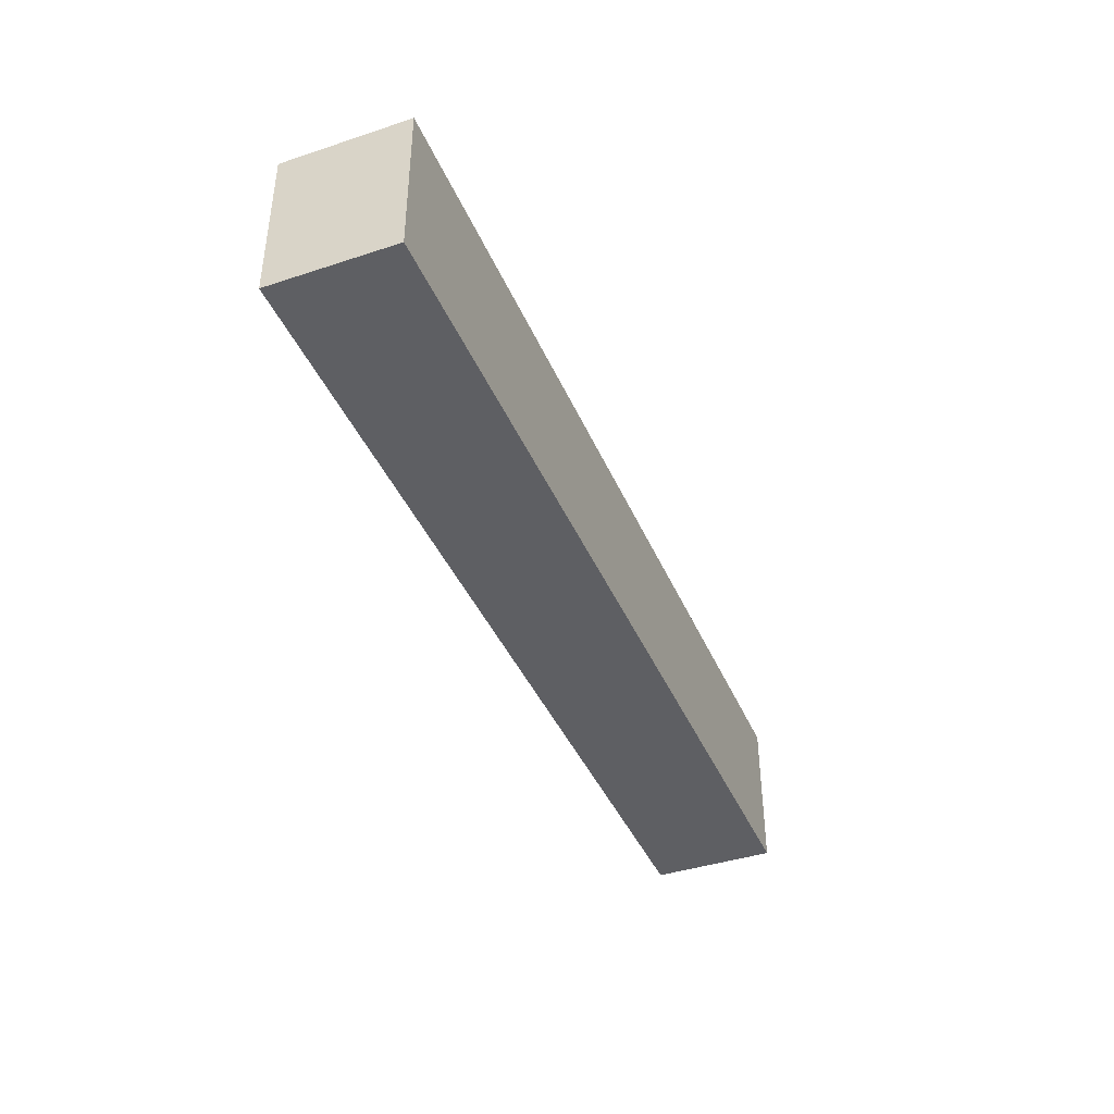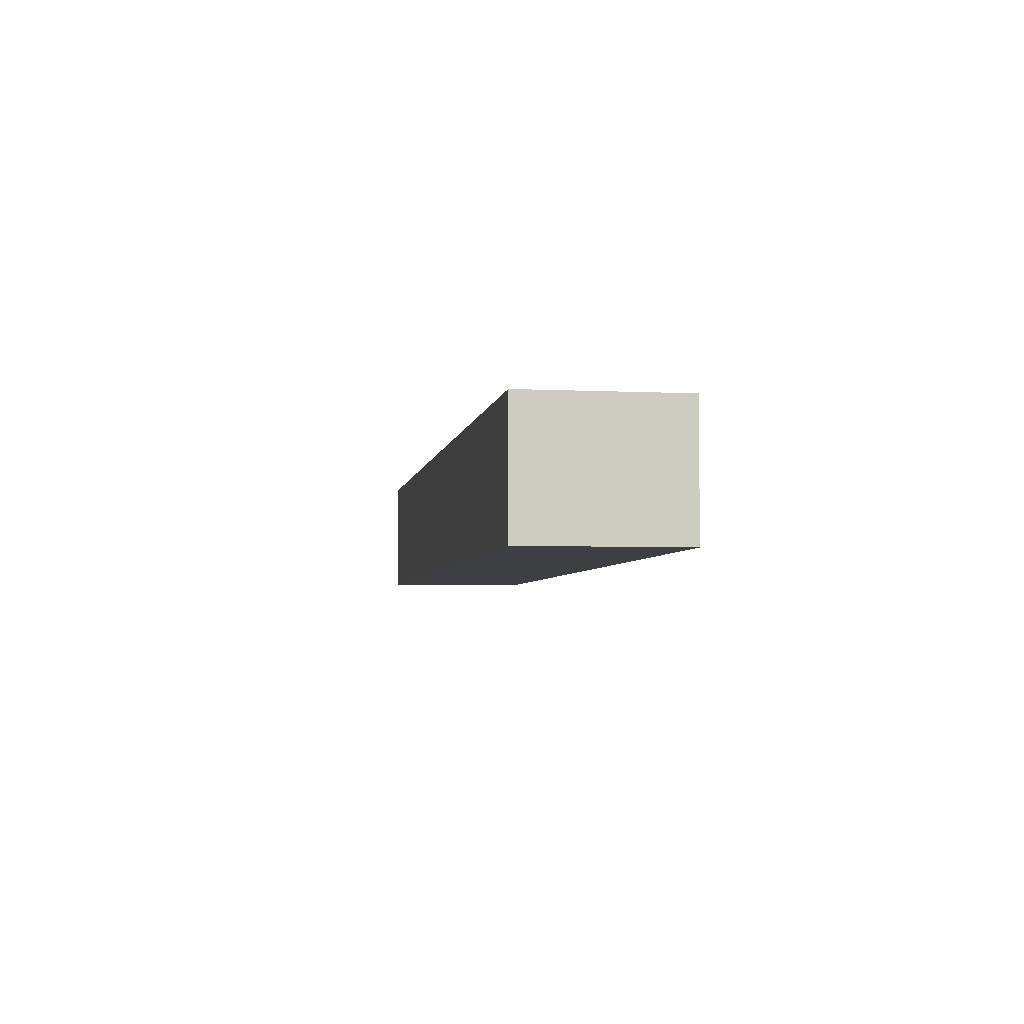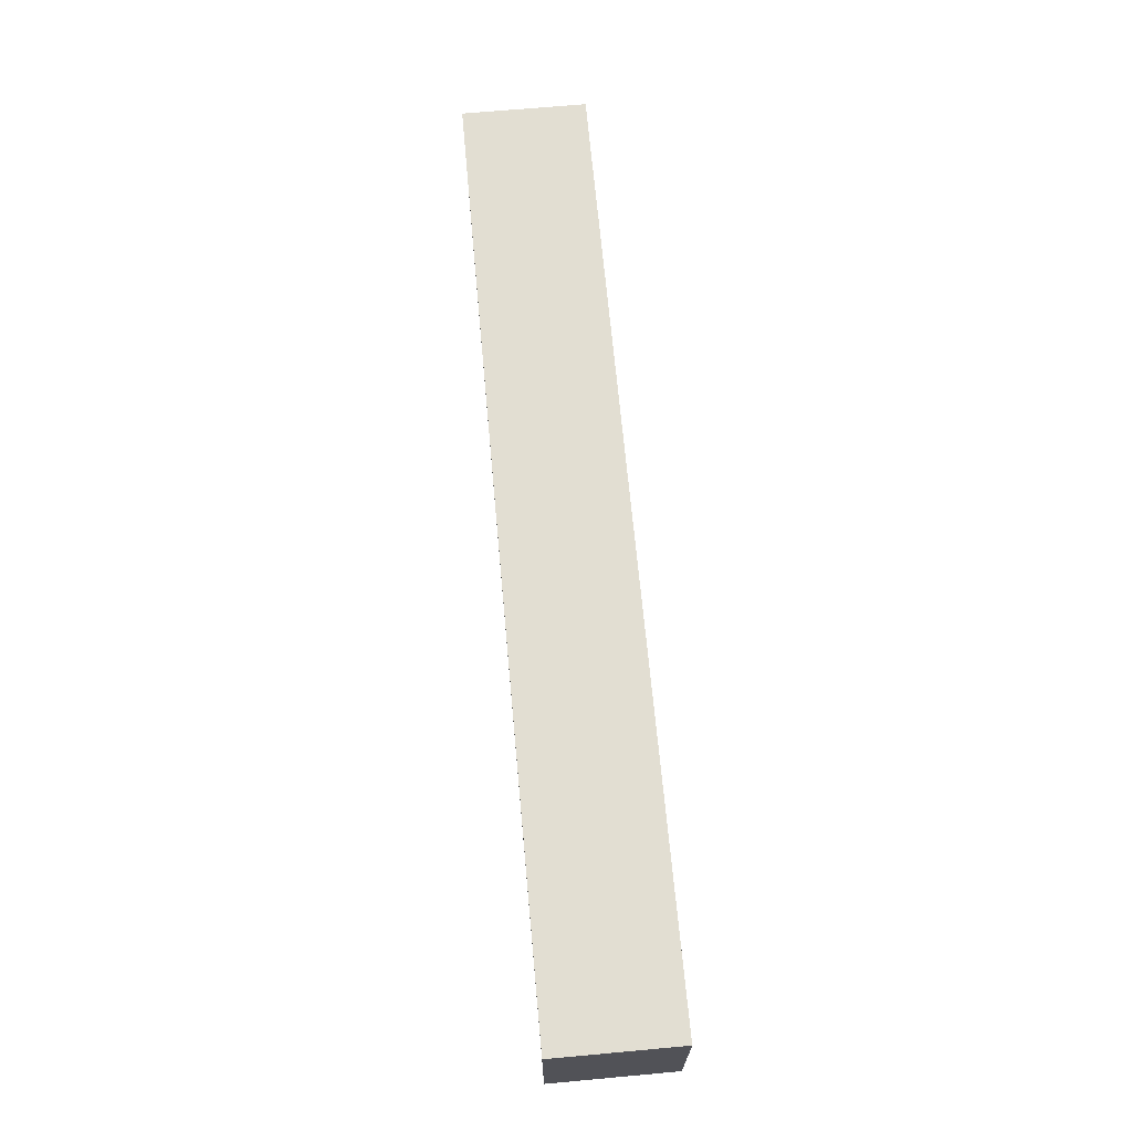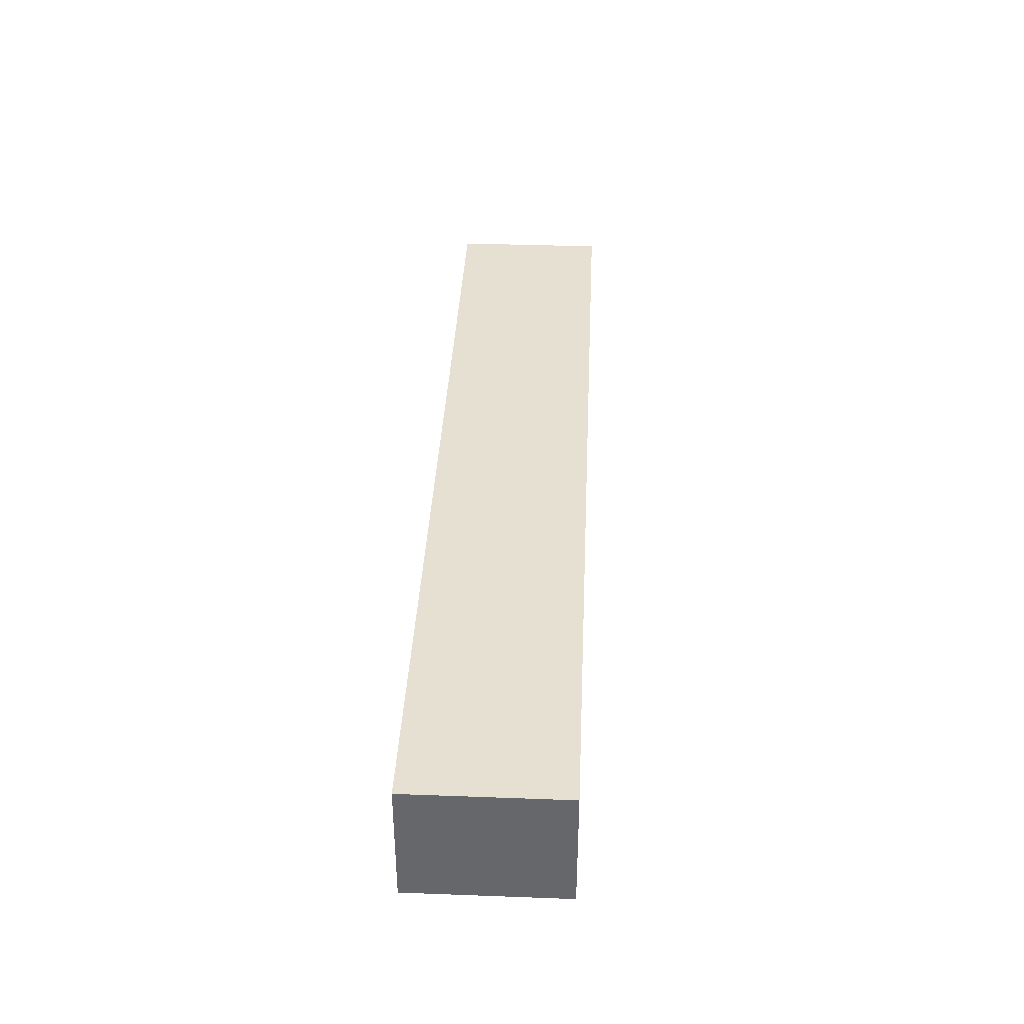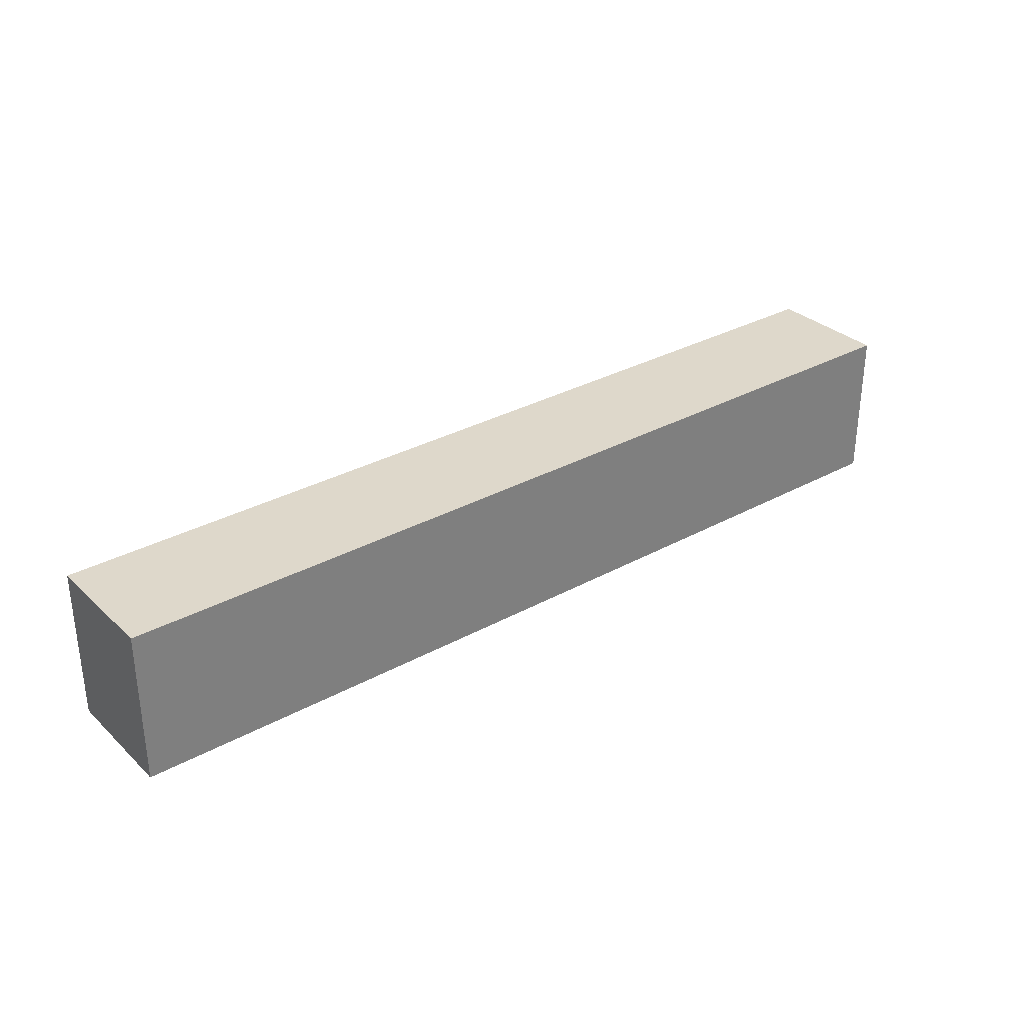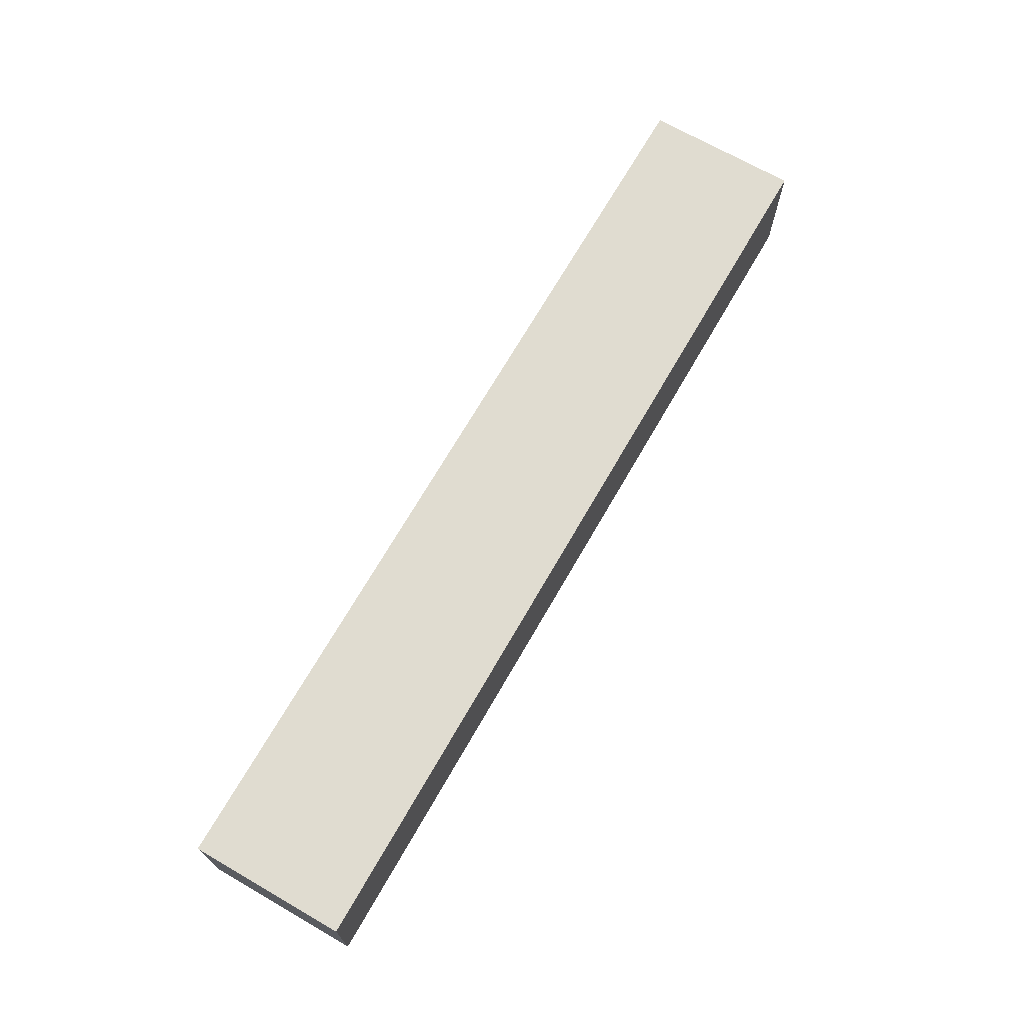
<metadata>
{"format":"obj","ext":"obj","renderer":"f3d","projection":"perspective","resolution":1024,"background":"white","views":[{"elev":-40.8,"azim":111.9,"up":"+Y"},{"elev":-4.3,"azim":80.9,"up":"+Z"},{"elev":67.8,"azim":84.8,"up":"+Y"},{"elev":37.7,"azim":-87.3,"up":"+Z"},{"elev":31.6,"azim":-37.9,"up":"+Y"},{"elev":69.7,"azim":119.9,"up":"+Z"}]}
</metadata>
<code>
v 1350 -25 80
v 1050 -25 80
v 1050 -25 120
v 1350 -25 120
v 1350 25 80
v 1350 25 120
v 1050 25 80
v 1050 25 120
f 3 2 1
f 4 3 1
f 4 1 5
f 6 4 5
f 6 5 7
f 8 6 7
f 8 7 2
f 3 8 2
f 1 2 5
f 2 7 5
f 6 3 4
f 6 8 3

</code>
